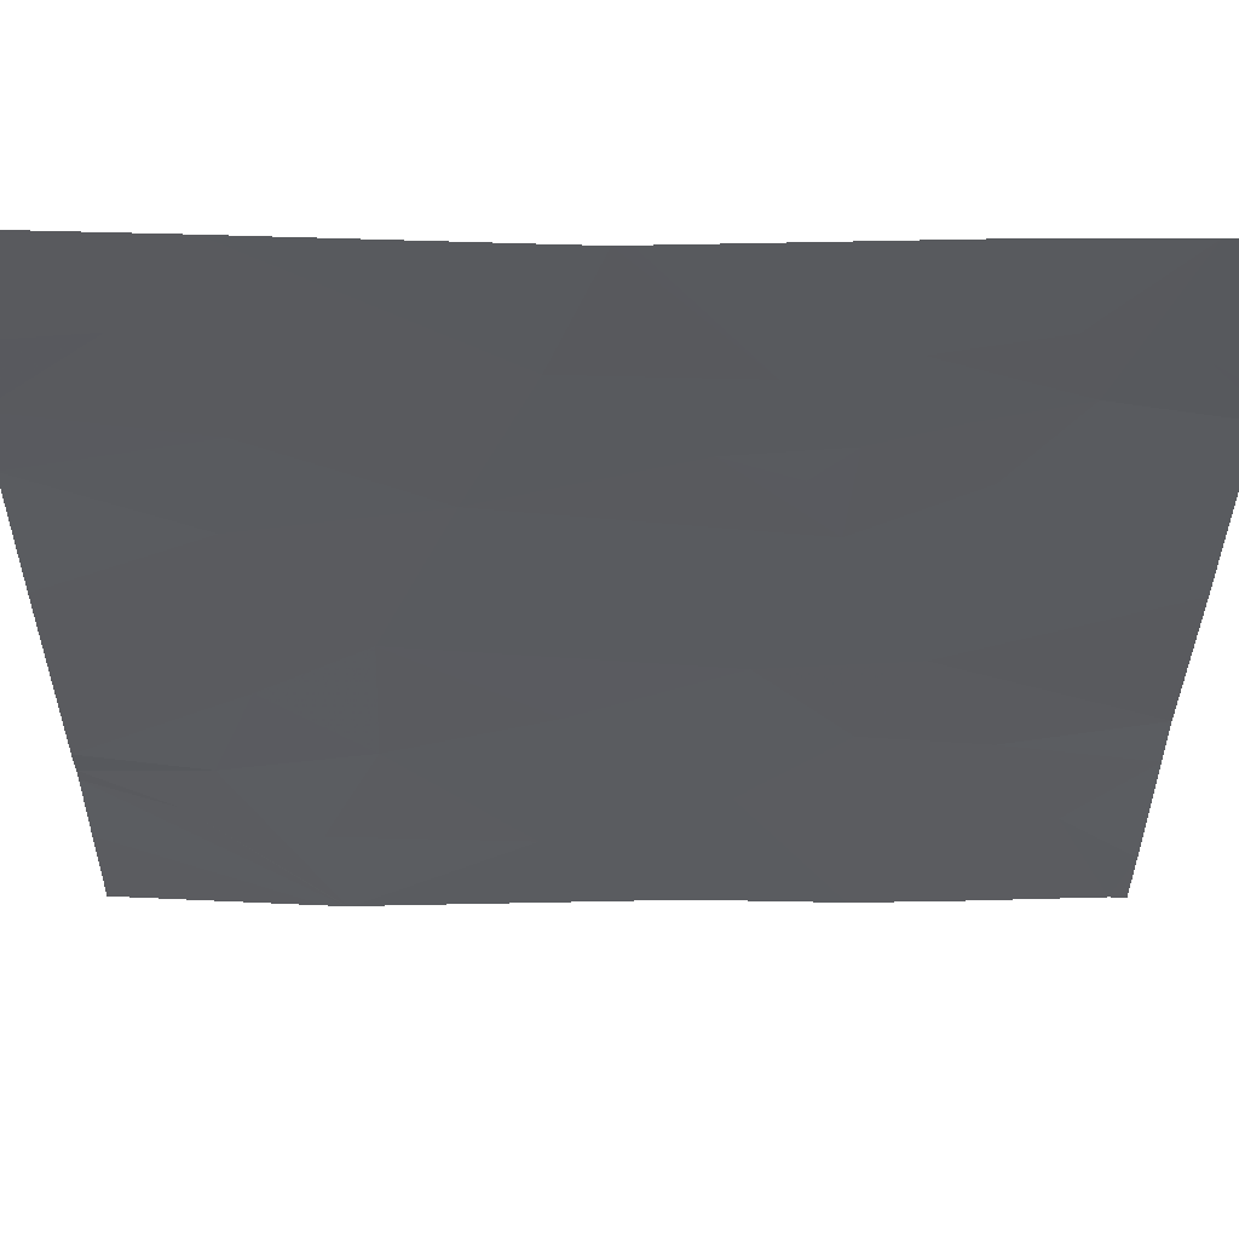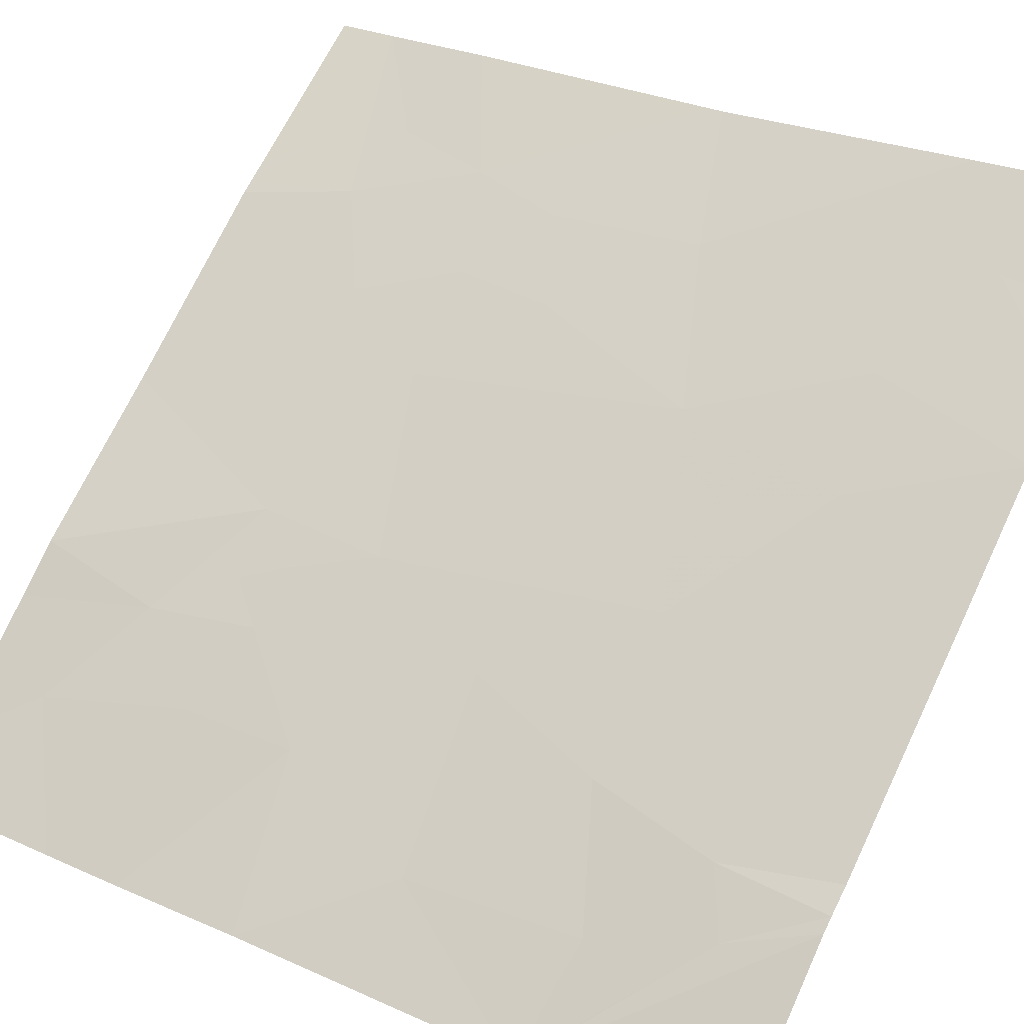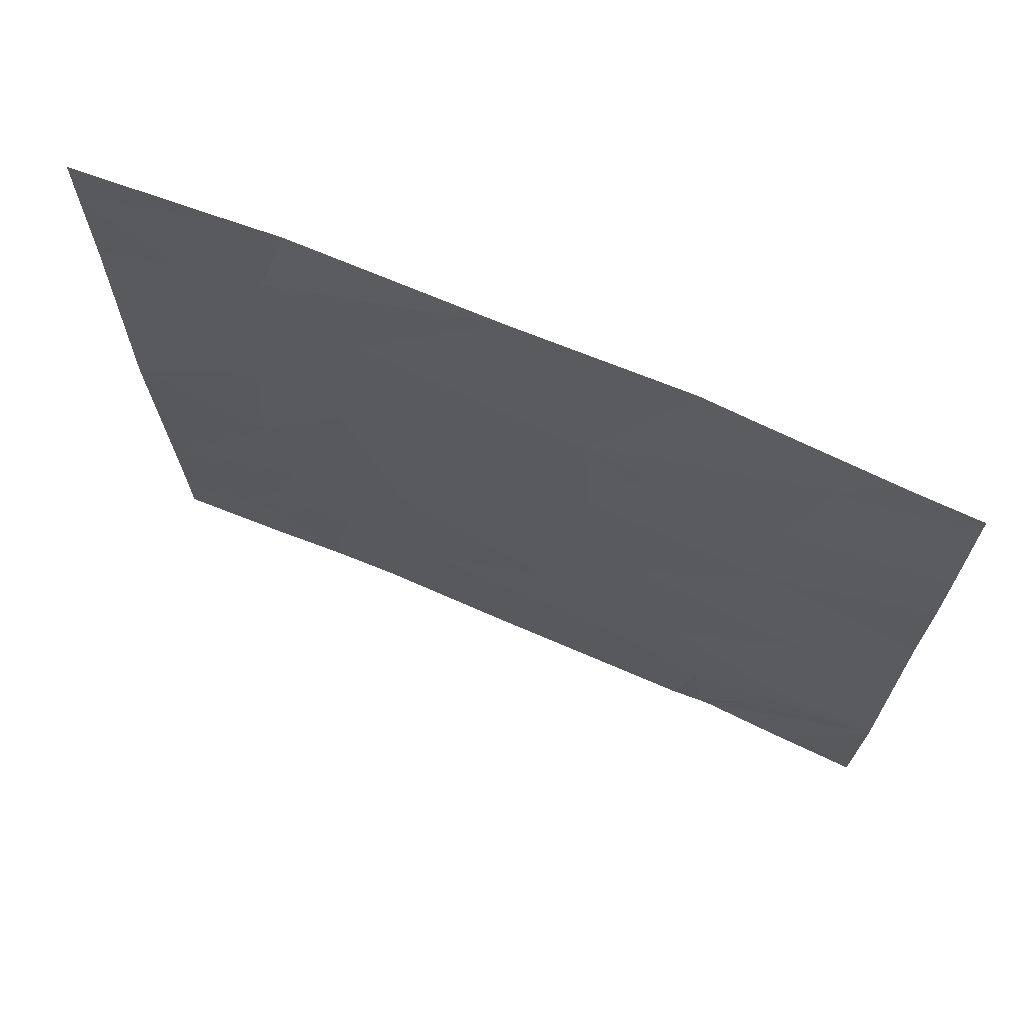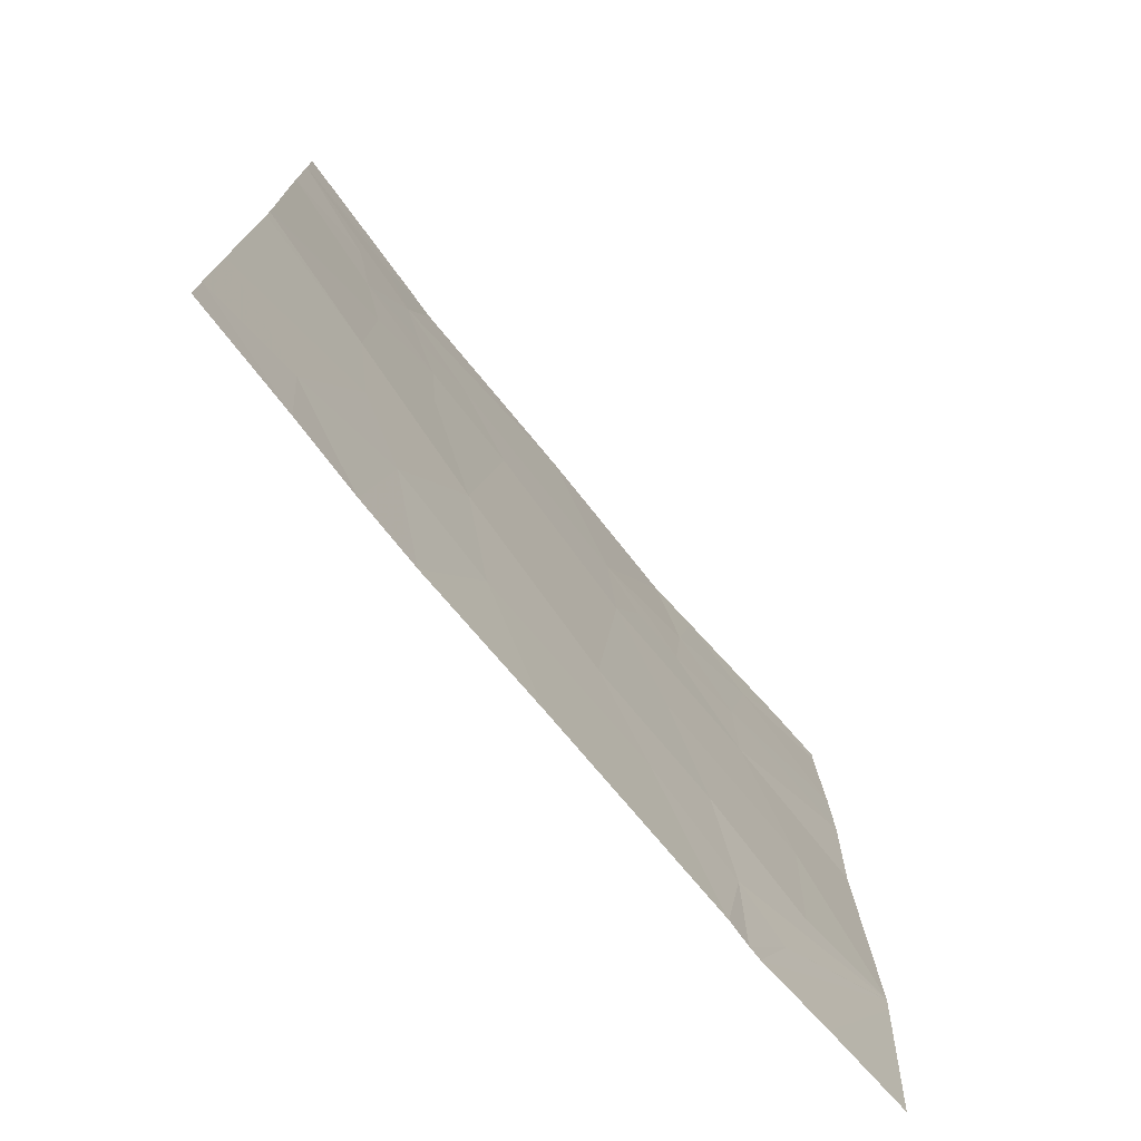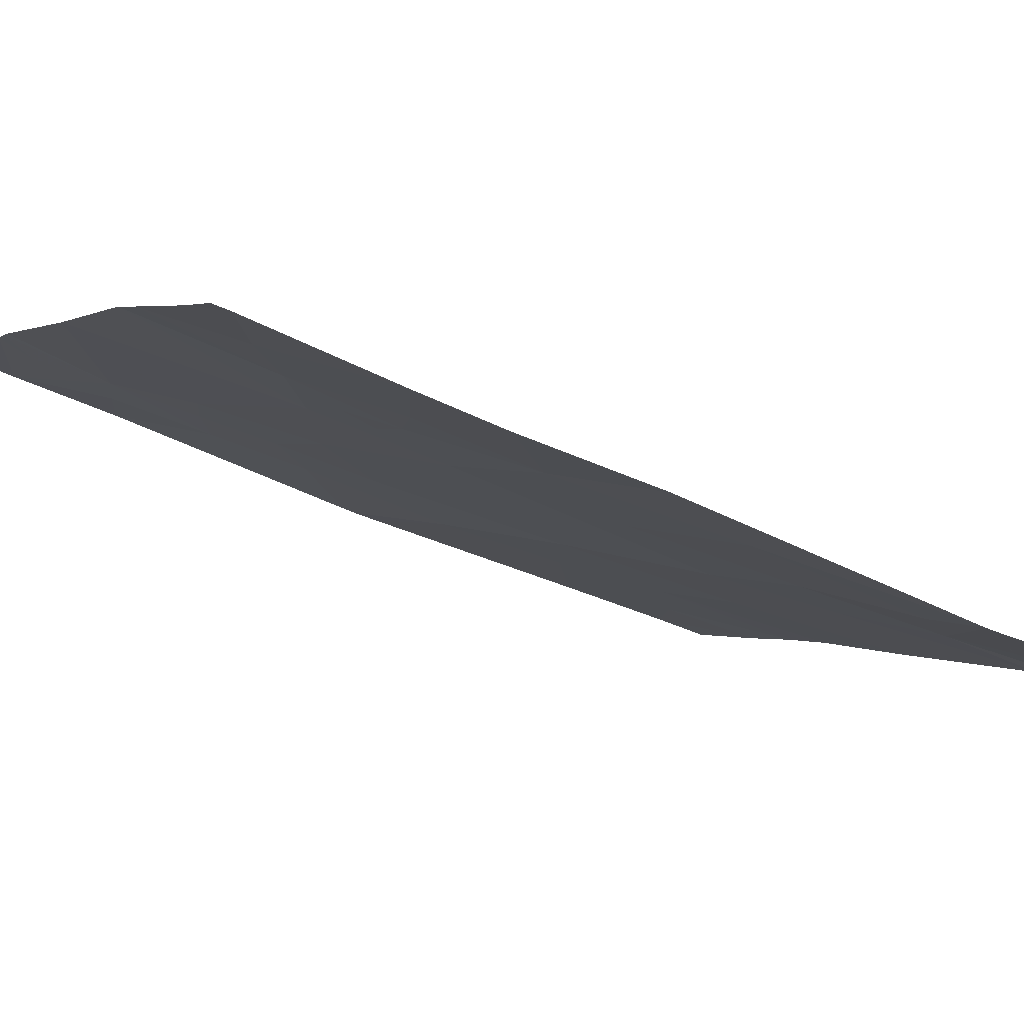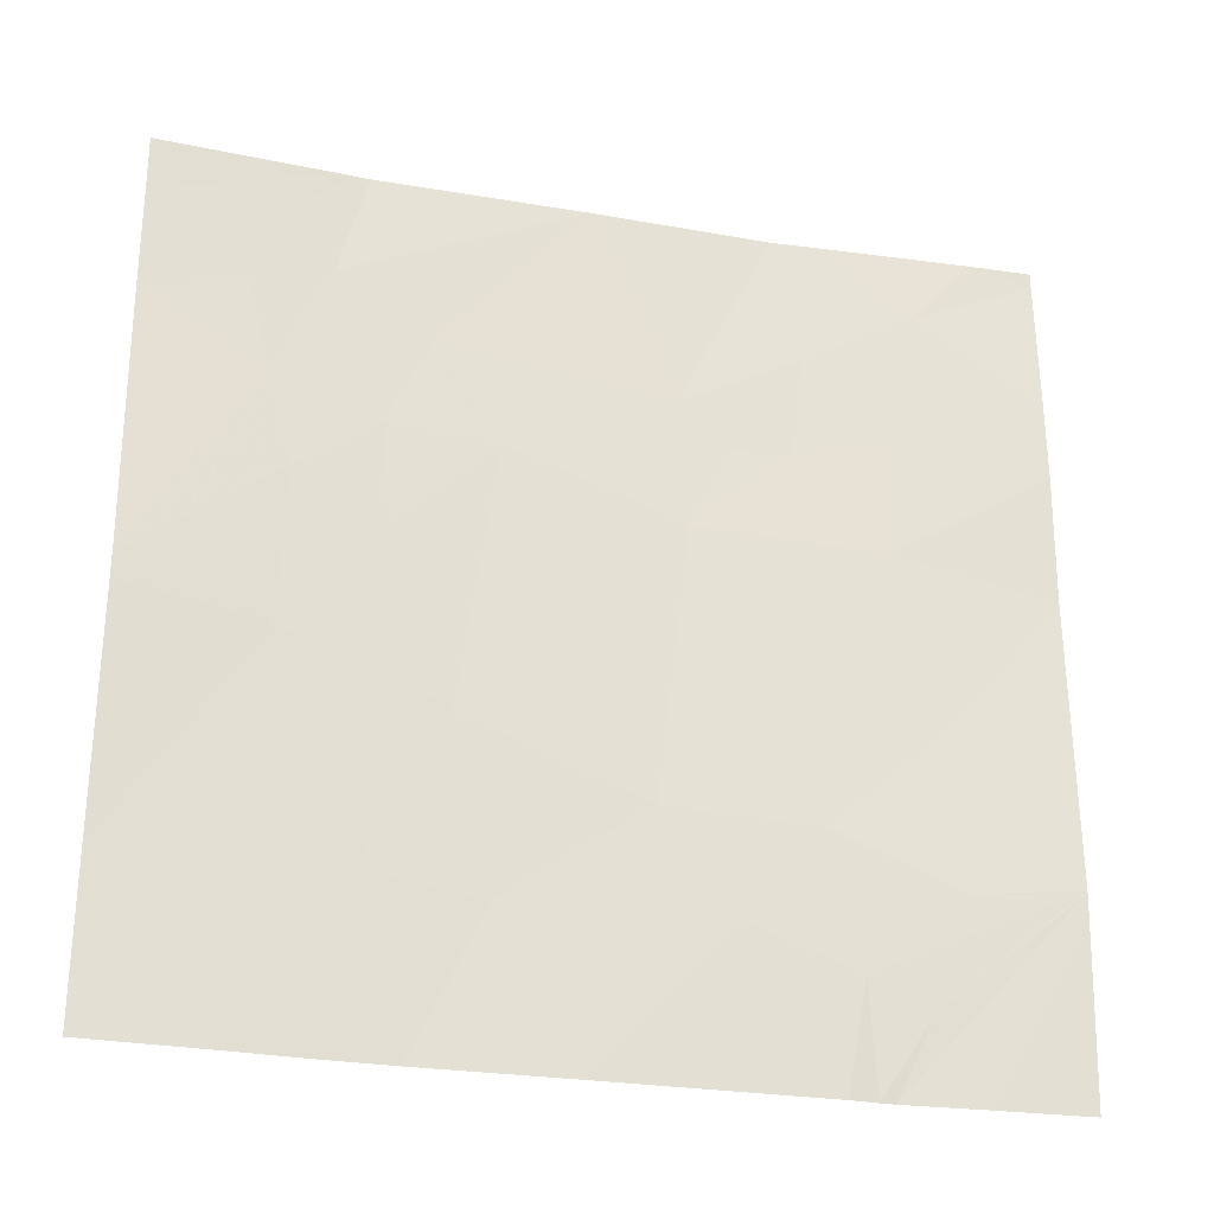
<metadata>
{"format":"obj","ext":"obj","renderer":"f3d","projection":"perspective","resolution":1024,"background":"white","views":[{"elev":7.0,"azim":-90.3,"up":"+Y"},{"elev":27.9,"azim":124.1,"up":"+Y"},{"elev":69.6,"azim":-16.6,"up":"+Z"},{"elev":-74.5,"azim":-90.3,"up":"+Z"},{"elev":-42.9,"azim":60.0,"up":"+Y"},{"elev":-27.1,"azim":-54.5,"up":"+Z"}]}
</metadata>
<code>
v 50.34 39.19 -19.7
v 50.6 38.97 -19.4
v 50.44 39.11 -19.4
v 50.74 38.88 -18.54
v 50.59 39.01 -18.54
v 50.65 38.94 -19.01
v 49.49 39.92 -21.54
v 49.23 40.11 -21.21
v 49.55 39.85 -20.97
v 50.1 39.41 -18.54
v 50.32 39.22 -19.24
v 48.95 40.34 -21.36
v 48.94 40.33 -20.96
v 48.93 40.31 -20.07
v 48.93 40.31 -20.02
v 49.27 40.06 -19.36
v 49.34 40 -19.68
v 51.27 38.37 -19.08
v 50.94 38.68 -18.8
v 50.84 38.76 -19.31
v 50.84 38.76 -19.72
v 51.28 38.38 -19.83
v 51.01 38.6 -20.27
v 49.49 39.92 -18.54
v 49.43 39.96 -18.54
v 49.32 40.04 -18.69
v 49.52 39.89 -18.54
v 49.69 39.73 -19.14
v 49.43 39.95 -18.93
v 49.76 39.67 -20.44
v 49.39 39.97 -20.65
v 49.49 39.89 -19.23
v 49.59 39.8 -19.82
v 49.86 39.58 -19.5
v 50.7 38.91 -21.54
v 50.08 39.42 -21.54
v 50.74 38.85 -21.16
v 50.43 39.11 -21.02
v 51.11 38.53 -18.54
v 51.28 38.38 -18.6
v 49.87 39.59 -21.03
v 48.93 40.31 -20.15
v 49.32 40.01 -20.22
v 49.69 39.76 -21.54
v 51.27 38.36 -20.84
v 51.27 38.36 -20.84
v 50.9 38.72 -21.27
v 50.82 38.82 -21.54
v 49.27 40.09 -21.54
v 48.95 40.34 -21.54
v 50.78 38.85 -21.54
v 48.94 40.32 -18.54
v 48.94 40.32 -18.75
v 49.56 39.83 -19.47
v 50.52 39.03 -20.2
v 50.66 38.91 -20.7
v 49.21 40.11 -19.01
v 51.27 38.36 -20.82
v 50.98 38.62 -20.88
v 51.27 38.36 -20.9
v 51.03 38.62 -21.54
v 51.28 38.38 -18.54
v 51.27 38.37 -19.37
v 51.28 38.39 -21.54
v 50.5 39.06 -19.26
v 48.94 40.32 -19.13
v 50.25 39.26 -20.68
v 49.67 39.74 -19.6
f 3 1 2
f 6 4 5
f 9 8 7
f 11 5 10
f 11 6 5
f 13 12 8
f 17 15 14
f 17 16 15
f 20 18 19
f 19 6 20
f 23 22 21
f 26 24 25
f 29 10 27
f 29 28 10
f 9 30 31
f 16 32 29
f 6 19 4
f 34 30 1
f 34 33 30
f 3 11 1
f 38 36 35
f 35 37 38
f 2 20 6
f 40 39 19
f 19 18 40
f 19 39 4
f 41 30 9
f 43 42 13
f 13 31 43
f 41 44 36
f 47 45 46
f 47 48 45
f 12 50 49
f 34 1 11
f 49 7 8
f 8 12 49
f 17 14 43
f 43 33 17
f 37 35 51
f 53 25 52
f 53 26 25
f 28 32 54
f 23 21 55
f 55 56 23
f 29 26 53
f 53 57 29
f 31 13 8
f 8 9 31
f 55 21 1
f 23 58 22
f 29 24 26
f 17 33 54
f 21 20 2
f 32 16 54
f 29 27 24
f 59 46 58
f 47 51 48
f 61 60 45
f 45 48 61
f 62 39 40
f 21 22 63
f 20 63 18
f 20 21 63
f 64 60 61
f 3 65 11
f 16 66 15
f 57 53 66
f 66 16 57
f 23 59 58
f 23 56 59
f 3 2 65
f 33 43 30
f 2 6 65
f 67 1 30
f 67 55 1
f 29 32 28
f 43 14 42
f 38 41 36
f 38 67 41
f 56 55 67
f 67 30 41
f 6 11 65
f 2 1 21
f 56 67 38
f 37 51 47
f 56 37 59
f 9 7 44
f 44 41 9
f 57 16 29
f 56 38 37
f 37 47 46
f 46 59 37
f 34 68 33
f 43 31 30
f 68 34 54
f 28 54 34
f 68 54 33
f 28 11 10
f 28 34 11
f 16 17 54

</code>
